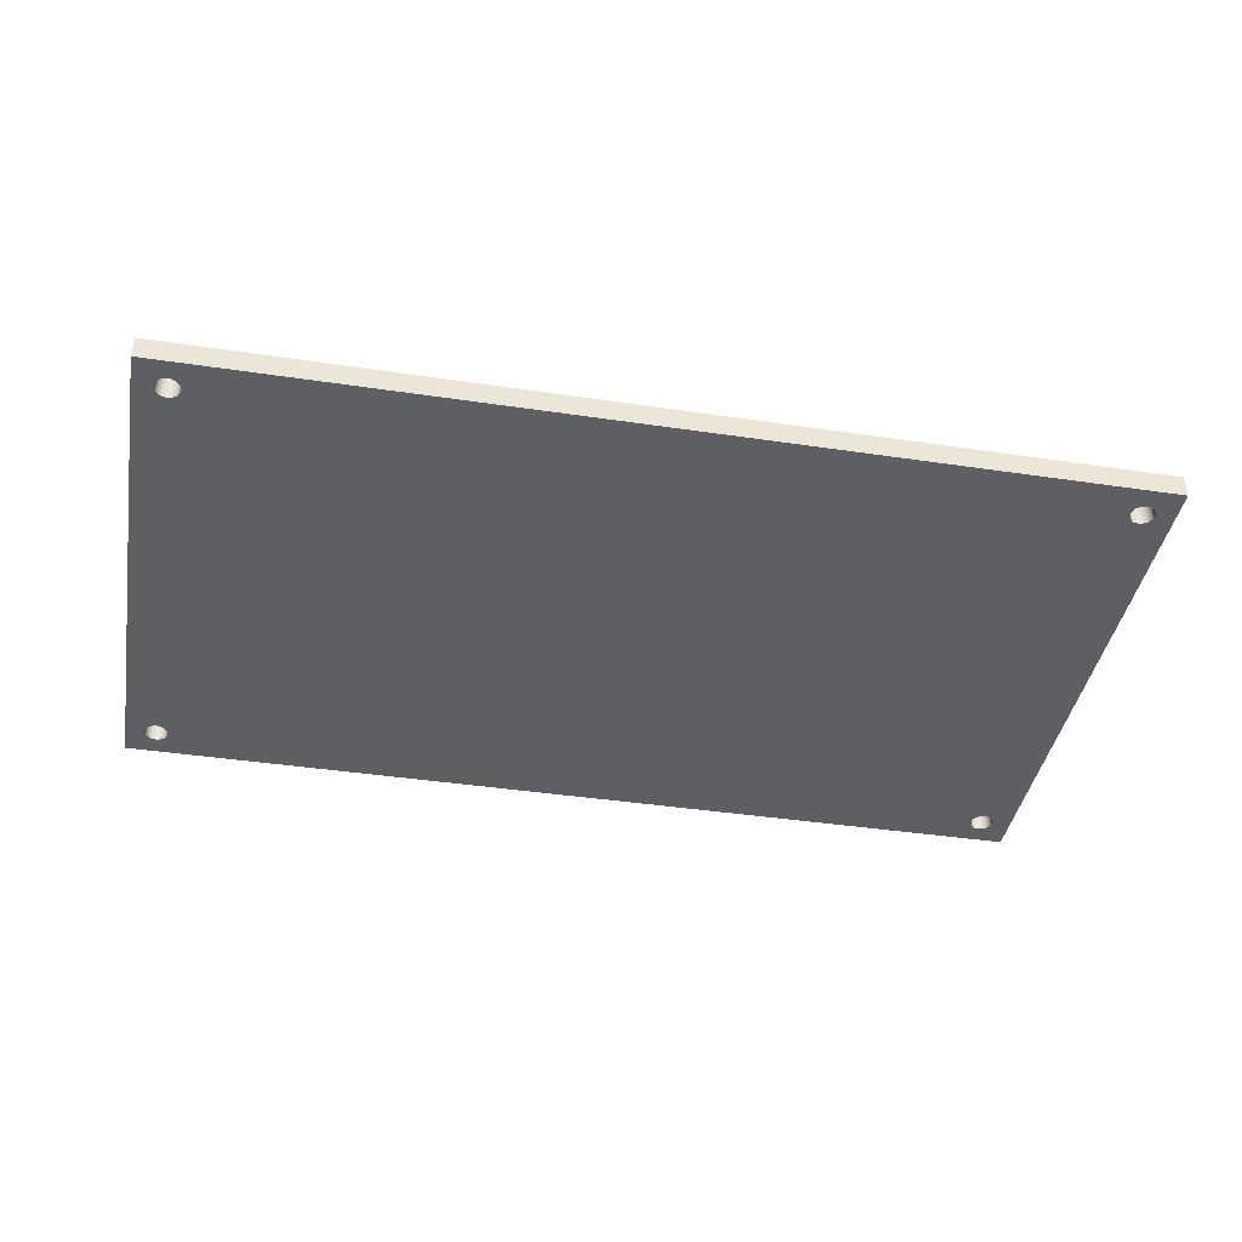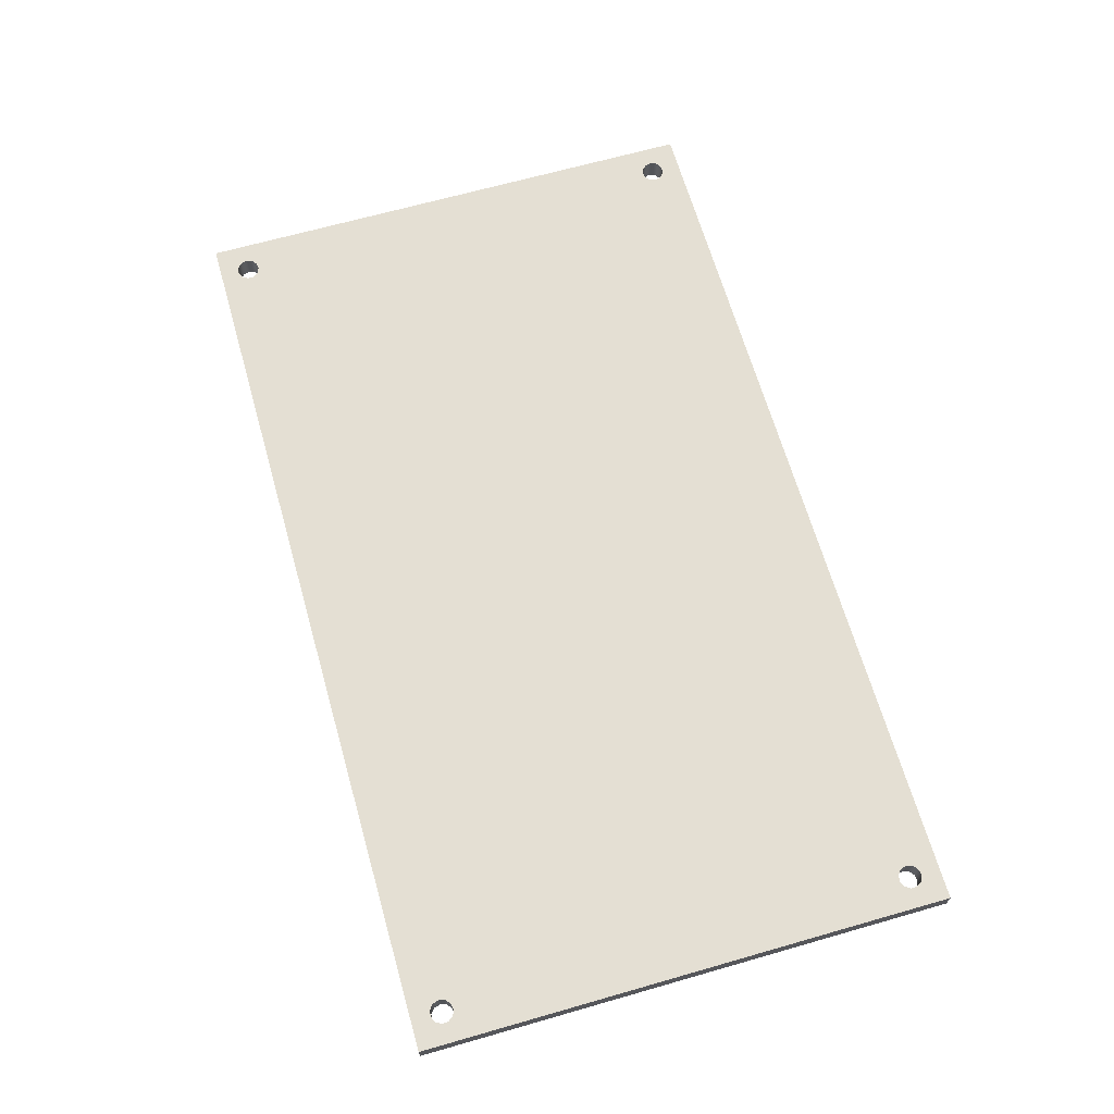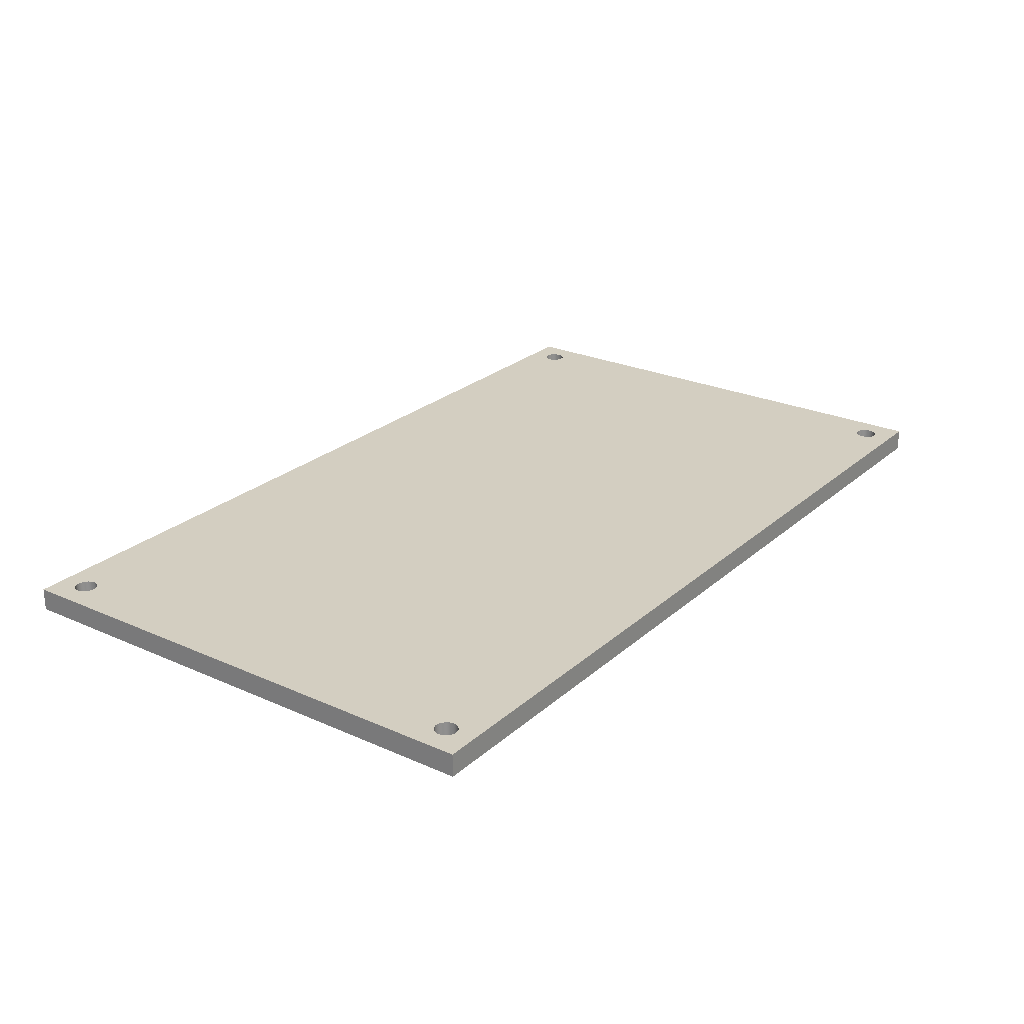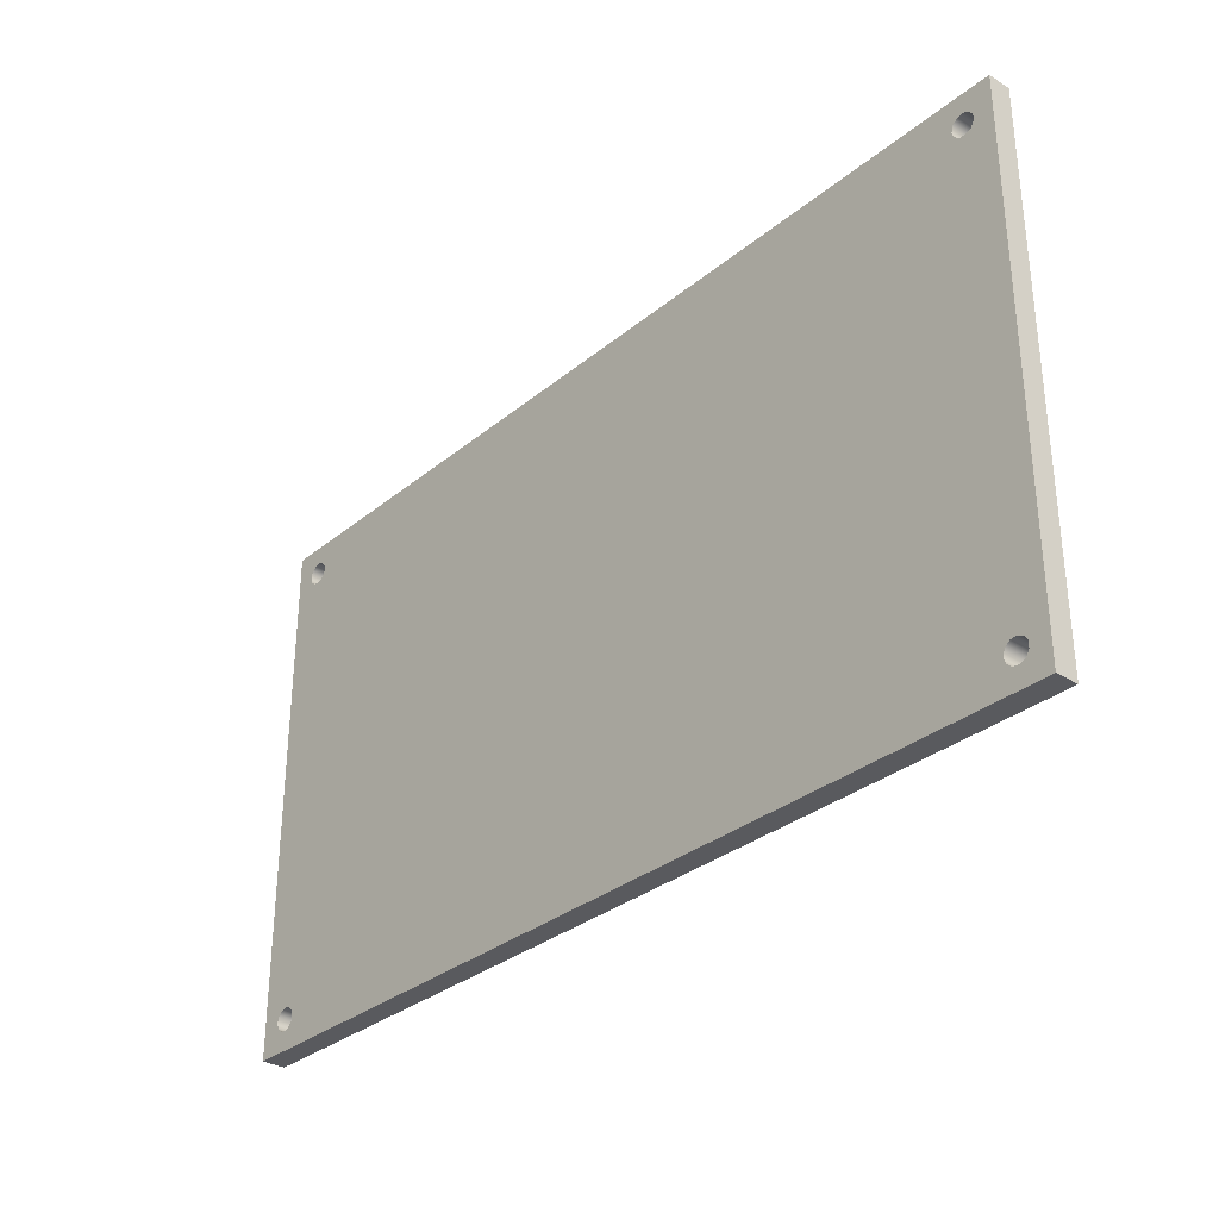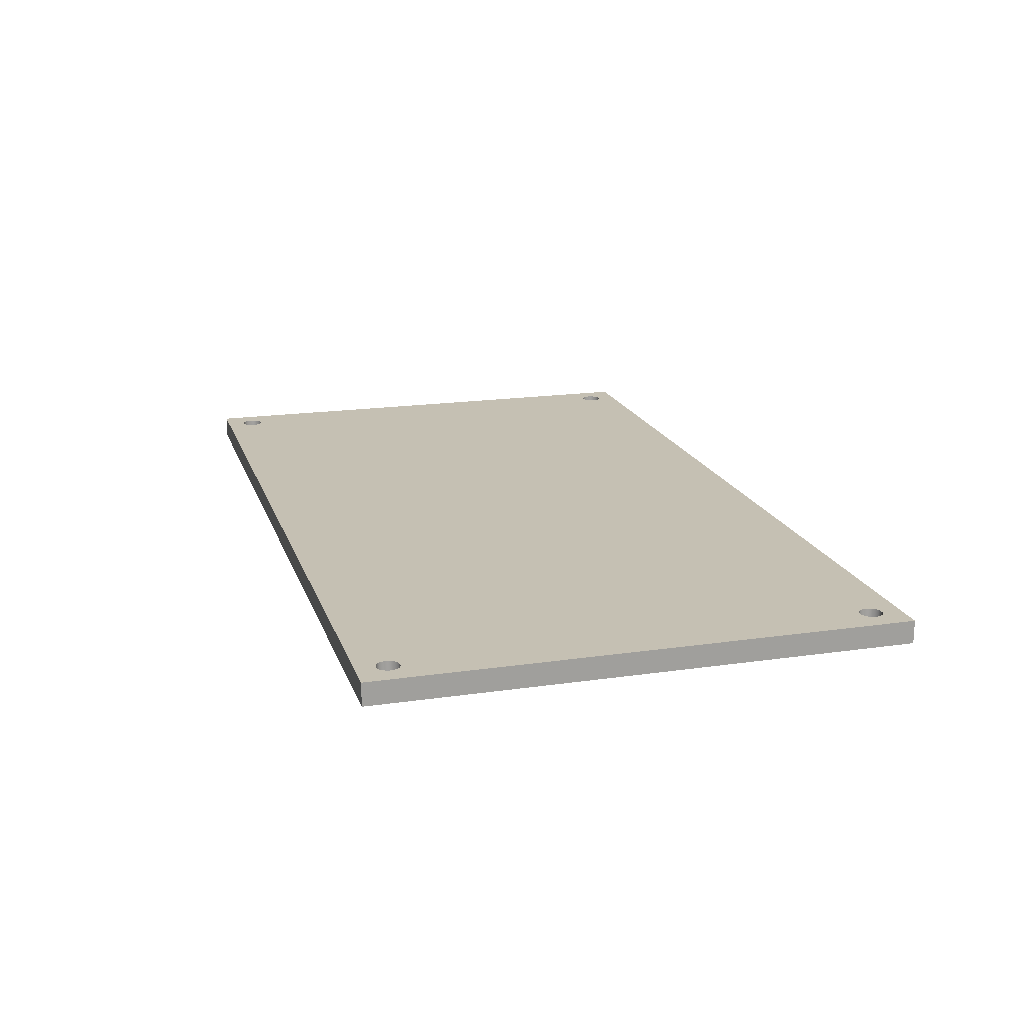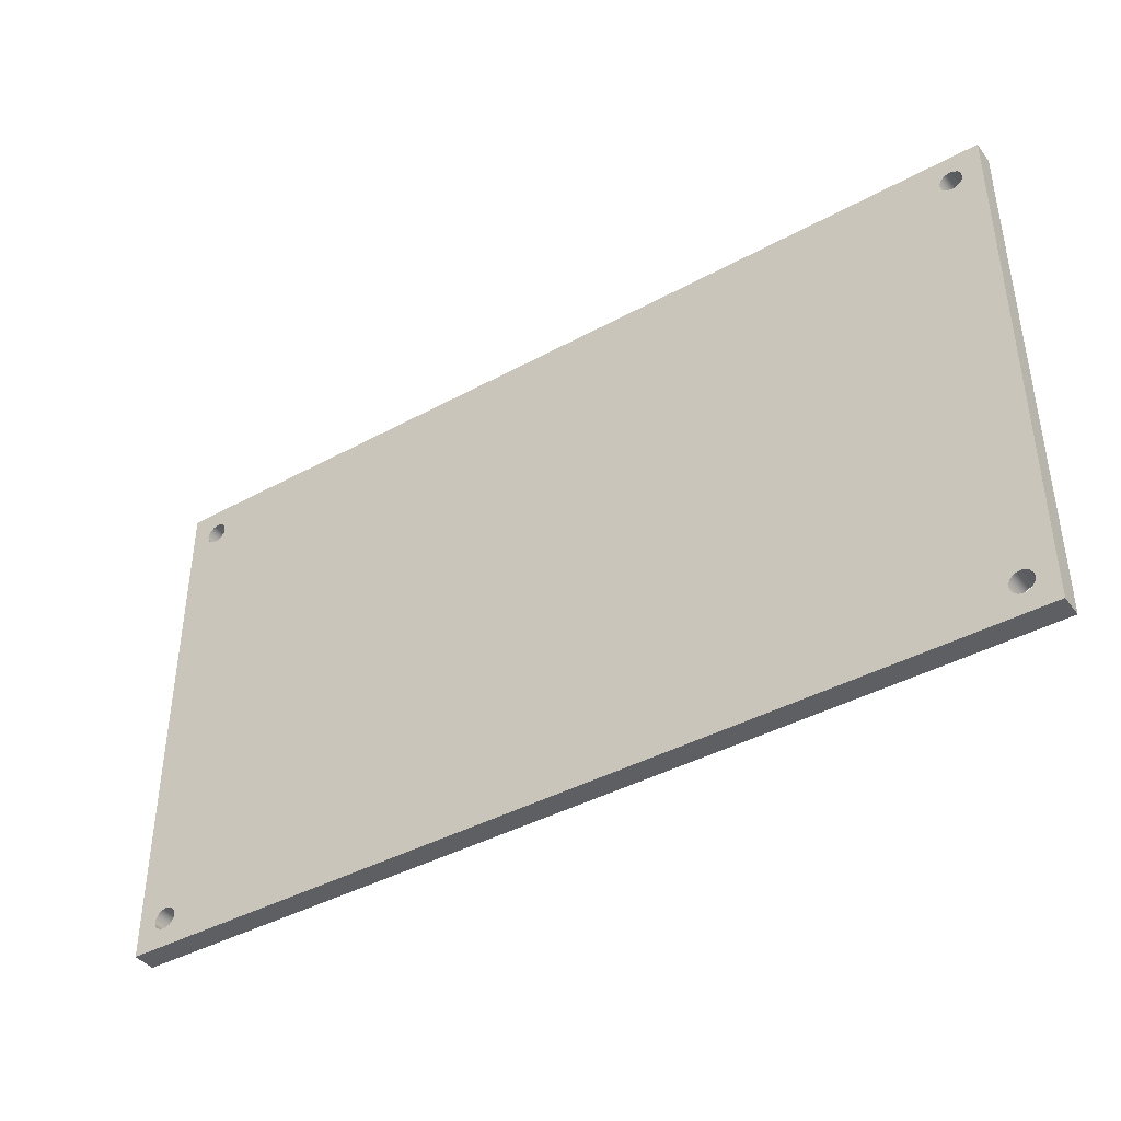
<metadata>
{"format":"obj","ext":"obj","renderer":"f3d","projection":"perspective","resolution":1024,"background":"white","views":[{"elev":-41.0,"azim":-10.3,"up":"+Z"},{"elev":66.6,"azim":74.0,"up":"+Z"},{"elev":25.0,"azim":125.9,"up":"+Z"},{"elev":-31.8,"azim":48.8,"up":"+Y"},{"elev":18.1,"azim":74.1,"up":"+Z"},{"elev":-41.2,"azim":33.6,"up":"+Y"}]}
</metadata>
<code>
v -5.75 3.1 0.3
v -5.726 3.181 0.3
v -5.662 3.236 0.3
v -5.579 3.248 0.3
v -5.502 3.213 0.3
v -5.456 3.142 0.3
v -5.456 3.058 0.3
v -5.502 2.987 0.3
v -5.579 2.952 0.3
v -5.662 2.964 0.3
v -5.726 3.019 0.3
v -5.75 -3.1 0.3
v -5.726 -3.019 0.3
v -5.662 -2.964 0.3
v -5.579 -2.952 0.3
v -5.502 -2.987 0.3
v -5.456 -3.058 0.3
v -5.456 -3.142 0.3
v -5.502 -3.213 0.3
v -5.579 -3.248 0.3
v -5.662 -3.236 0.3
v -5.726 -3.181 0.3
v 5.45 -3.1 0.3
v 5.474 -3.019 0.3
v 5.538 -2.964 0.3
v 5.621 -2.952 0.3
v 5.698 -2.987 0.3
v 5.744 -3.058 0.3
v 5.744 -3.142 0.3
v 5.698 -3.213 0.3
v 5.621 -3.248 0.3
v 5.538 -3.236 0.3
v 5.474 -3.181 0.3
v 5.45 3.1 0.3
v 5.474 3.181 0.3
v 5.538 3.236 0.3
v 5.621 3.248 0.3
v 5.698 3.213 0.3
v 5.744 3.142 0.3
v 5.744 3.058 0.3
v 5.698 2.987 0.3
v 5.621 2.952 0.3
v 5.538 2.964 0.3
v 5.474 3.019 0.3
v 6 3.5 0.3
v -6 3.5 0.3
v -6 -3.5 0.3
v 6 -3.5 0.3
v 5.45 3.1 0.3
v 5.474 3.019 0.3
v 5.538 2.964 0.3
v 5.621 2.952 0.3
v 5.698 2.987 0.3
v 5.744 3.058 0.3
v 5.744 3.142 0.3
v 5.698 3.213 0.3
v 5.621 3.248 0.3
v 5.538 3.236 0.3
v 5.474 3.181 0.3
v 5.45 3.1 0
v 5.474 3.181 0
v 5.538 3.236 0
v 5.621 3.248 0
v 5.698 3.213 0
v 5.744 3.142 0
v 5.744 3.058 0
v 5.698 2.987 0
v 5.621 2.952 0
v 5.538 2.964 0
v 5.474 3.019 0
v 5.45 3.1 0.3
v 5.45 3.1 0
v 5.45 -3.1 0.3
v 5.474 -3.181 0.3
v 5.538 -3.236 0.3
v 5.621 -3.248 0.3
v 5.698 -3.213 0.3
v 5.744 -3.142 0.3
v 5.744 -3.058 0.3
v 5.698 -2.987 0.3
v 5.621 -2.952 0.3
v 5.538 -2.964 0.3
v 5.474 -3.019 0.3
v 5.45 -3.1 0
v 5.474 -3.019 0
v 5.538 -2.964 0
v 5.621 -2.952 0
v 5.698 -2.987 0
v 5.744 -3.058 0
v 5.744 -3.142 0
v 5.698 -3.213 0
v 5.621 -3.248 0
v 5.538 -3.236 0
v 5.474 -3.181 0
v 5.45 -3.1 0.3
v 5.45 -3.1 0
v 6 -3.5 0
v 6 3.5 0
v 6 3.5 0.3
v 6 -3.5 0.3
v -5.75 3.1 0.3
v -5.726 3.019 0.3
v -5.662 2.964 0.3
v -5.579 2.952 0.3
v -5.502 2.987 0.3
v -5.456 3.058 0.3
v -5.456 3.142 0.3
v -5.502 3.213 0.3
v -5.579 3.248 0.3
v -5.662 3.236 0.3
v -5.726 3.181 0.3
v -5.75 3.1 0
v -5.726 3.181 0
v -5.662 3.236 0
v -5.579 3.248 0
v -5.502 3.213 0
v -5.456 3.142 0
v -5.456 3.058 0
v -5.502 2.987 0
v -5.579 2.952 0
v -5.662 2.964 0
v -5.726 3.019 0
v -5.75 3.1 0.3
v -5.75 3.1 0
v -6 3.5 0
v -6 -3.5 0
v -6 -3.5 0.3
v -6 3.5 0.3
v -6 -3.5 0
v 6 -3.5 0
v 6 -3.5 0.3
v -6 -3.5 0.3
v -5.75 3.1 0
v -5.726 3.019 0
v -5.662 2.964 0
v -5.579 2.952 0
v -5.502 2.987 0
v -5.456 3.058 0
v -5.456 3.142 0
v -5.502 3.213 0
v -5.579 3.248 0
v -5.662 3.236 0
v -5.726 3.181 0
v -5.75 -3.1 0
v -5.726 -3.181 0
v -5.662 -3.236 0
v -5.579 -3.248 0
v -5.502 -3.213 0
v -5.456 -3.142 0
v -5.456 -3.058 0
v -5.502 -2.987 0
v -5.579 -2.952 0
v -5.662 -2.964 0
v -5.726 -3.019 0
v 5.45 -3.1 0
v 5.474 -3.181 0
v 5.538 -3.236 0
v 5.621 -3.248 0
v 5.698 -3.213 0
v 5.744 -3.142 0
v 5.744 -3.058 0
v 5.698 -2.987 0
v 5.621 -2.952 0
v 5.538 -2.964 0
v 5.474 -3.019 0
v 5.45 3.1 0
v 5.474 3.019 0
v 5.538 2.964 0
v 5.621 2.952 0
v 5.698 2.987 0
v 5.744 3.058 0
v 5.744 3.142 0
v 5.698 3.213 0
v 5.621 3.248 0
v 5.538 3.236 0
v 5.474 3.181 0
v -6 3.5 0
v 6 3.5 0
v 6 -3.5 0
v -6 -3.5 0
v -5.75 -3.1 0.3
v -5.726 -3.181 0.3
v -5.662 -3.236 0.3
v -5.579 -3.248 0.3
v -5.502 -3.213 0.3
v -5.456 -3.142 0.3
v -5.456 -3.058 0.3
v -5.502 -2.987 0.3
v -5.579 -2.952 0.3
v -5.662 -2.964 0.3
v -5.726 -3.019 0.3
v -5.75 -3.1 0
v -5.726 -3.019 0
v -5.662 -2.964 0
v -5.579 -2.952 0
v -5.502 -2.987 0
v -5.456 -3.058 0
v -5.456 -3.142 0
v -5.502 -3.213 0
v -5.579 -3.248 0
v -5.662 -3.236 0
v -5.726 -3.181 0
v -5.75 -3.1 0.3
v -5.75 -3.1 0
v 6 3.5 0
v -6 3.5 0
v -6 3.5 0.3
v 6 3.5 0.3
f 11 1 46
f 46 1 2
f 46 2 3
f 3 4 46
f 46 4 5
f 46 5 36
f 36 5 35
f 35 5 6
f 35 6 34
f 34 6 7
f 34 7 44
f 44 7 8
f 44 8 43
f 43 8 25
f 43 25 42
f 42 25 26
f 42 26 27
f 25 8 16
f 16 8 9
f 16 9 15
f 15 9 14
f 14 9 10
f 14 10 13
f 13 10 11
f 13 11 47
f 47 11 46
f 22 12 47
f 47 12 13
f 25 16 24
f 24 16 17
f 24 17 23
f 23 17 18
f 23 18 33
f 33 18 19
f 33 19 32
f 32 19 47
f 32 47 48
f 19 20 47
f 47 20 21
f 47 21 22
f 42 27 41
f 41 27 28
f 41 28 40
f 40 28 48
f 40 48 45
f 28 29 48
f 48 29 30
f 48 30 31
f 31 32 48
f 46 36 45
f 45 36 37
f 45 37 38
f 38 39 45
f 45 39 40
f 50 70 49
f 49 70 72
f 71 60 59
f 59 60 61
f 59 61 58
f 58 61 62
f 58 62 57
f 57 62 63
f 57 63 56
f 56 63 64
f 56 64 55
f 55 64 65
f 55 65 54
f 54 65 66
f 54 66 53
f 53 66 67
f 53 67 52
f 52 67 68
f 52 68 51
f 51 68 69
f 51 69 50
f 50 69 70
f 74 94 73
f 73 94 96
f 95 84 83
f 83 84 85
f 83 85 82
f 82 85 86
f 82 86 81
f 81 86 87
f 81 87 80
f 80 87 88
f 80 88 79
f 79 88 89
f 79 89 78
f 78 89 90
f 78 90 77
f 77 90 91
f 77 91 76
f 76 91 92
f 76 92 75
f 75 92 93
f 75 93 74
f 74 93 94
f 97 98 100
f 100 98 99
f 102 122 101
f 101 122 124
f 123 112 111
f 111 112 113
f 111 113 110
f 110 113 114
f 110 114 109
f 109 114 115
f 109 115 108
f 108 115 116
f 108 116 107
f 107 116 117
f 107 117 106
f 106 117 118
f 106 118 105
f 105 118 119
f 105 119 104
f 104 119 120
f 104 120 103
f 103 120 121
f 103 121 102
f 102 121 122
f 125 126 128
f 128 126 127
f 129 130 132
f 132 130 131
f 143 133 177
f 177 133 134
f 177 134 180
f 180 134 154
f 180 154 144
f 134 135 154
f 154 135 153
f 153 135 136
f 153 136 152
f 152 136 151
f 151 136 137
f 151 137 168
f 168 137 167
f 167 137 138
f 167 138 166
f 166 138 139
f 166 139 176
f 176 139 140
f 176 140 175
f 175 140 177
f 175 177 178
f 140 141 177
f 177 141 142
f 177 142 143
f 144 145 180
f 180 145 146
f 180 146 147
f 147 148 180
f 180 148 157
f 180 157 179
f 179 157 158
f 179 158 159
f 157 148 156
f 156 148 149
f 156 149 155
f 155 149 150
f 155 150 165
f 165 150 151
f 165 151 164
f 164 151 168
f 164 168 169
f 159 160 179
f 179 160 161
f 179 161 171
f 171 161 170
f 170 161 162
f 170 162 169
f 169 162 163
f 169 163 164
f 179 171 178
f 178 171 172
f 178 172 173
f 173 174 178
f 178 174 175
f 182 202 181
f 181 202 204
f 203 192 191
f 191 192 193
f 191 193 190
f 190 193 194
f 190 194 189
f 189 194 195
f 189 195 188
f 188 195 196
f 188 196 187
f 187 196 197
f 187 197 186
f 186 197 198
f 186 198 185
f 185 198 199
f 185 199 184
f 184 199 200
f 184 200 183
f 183 200 201
f 183 201 182
f 182 201 202
f 205 206 208
f 208 206 207

</code>
